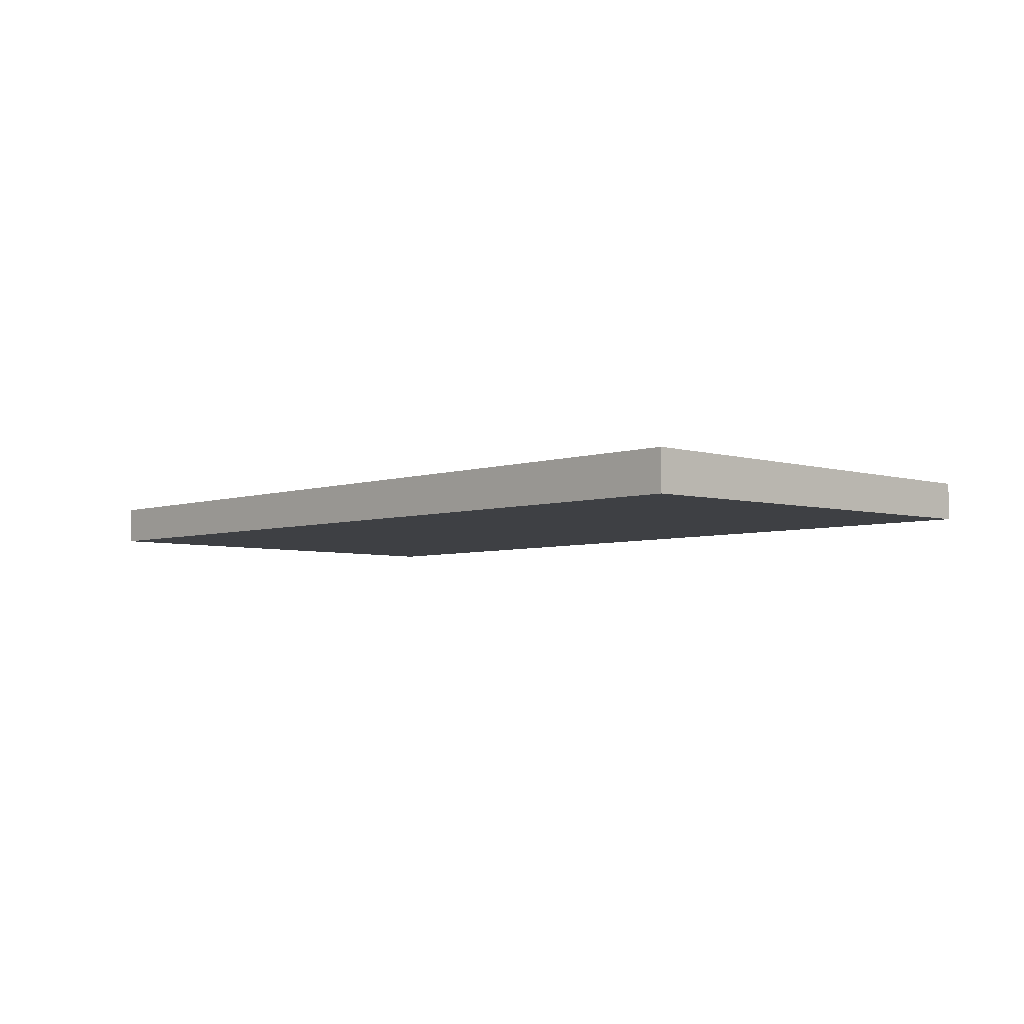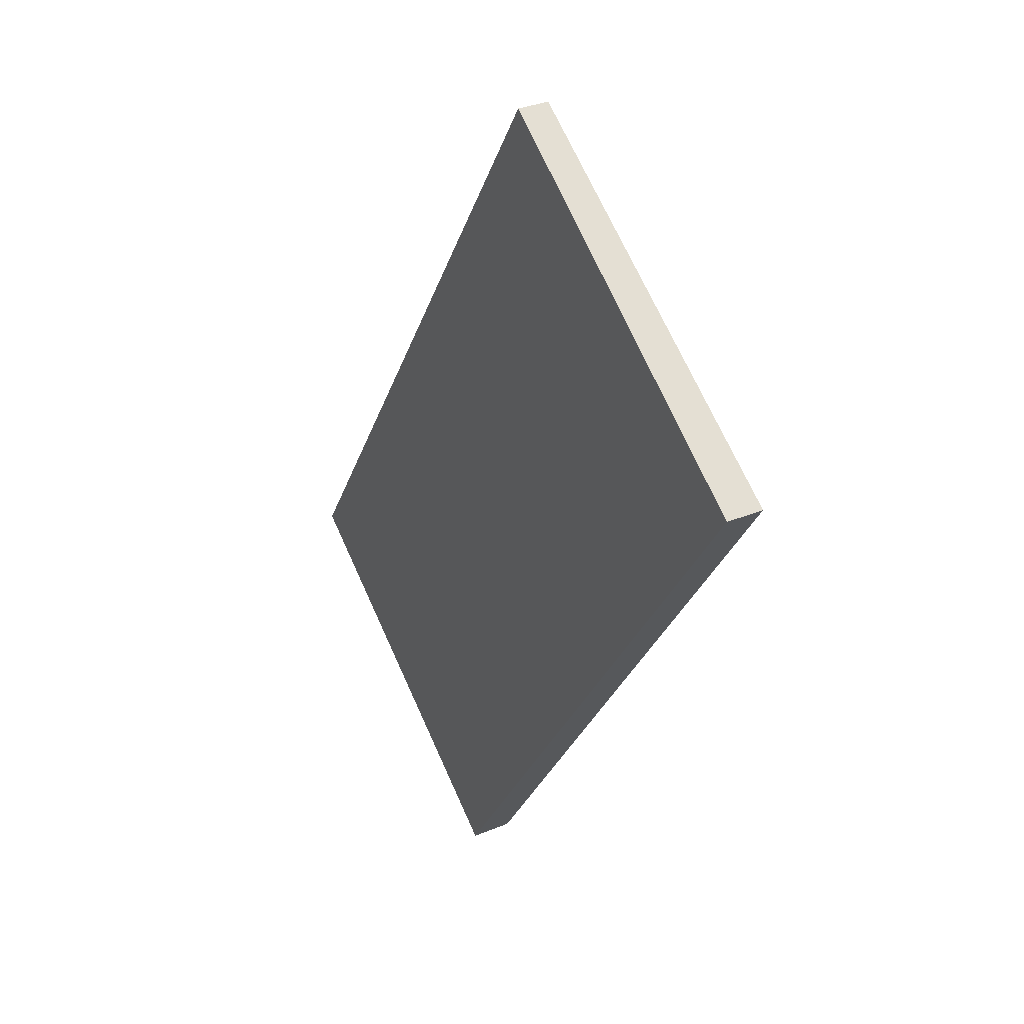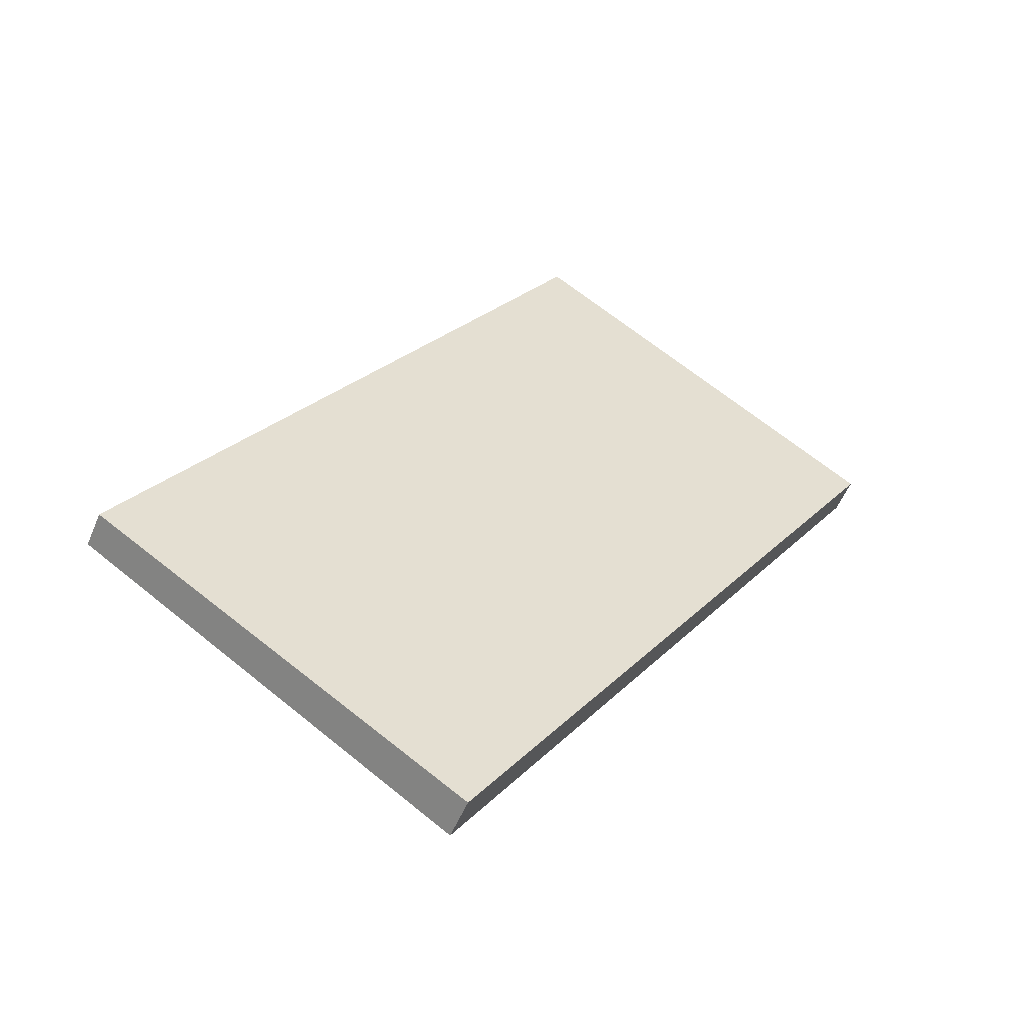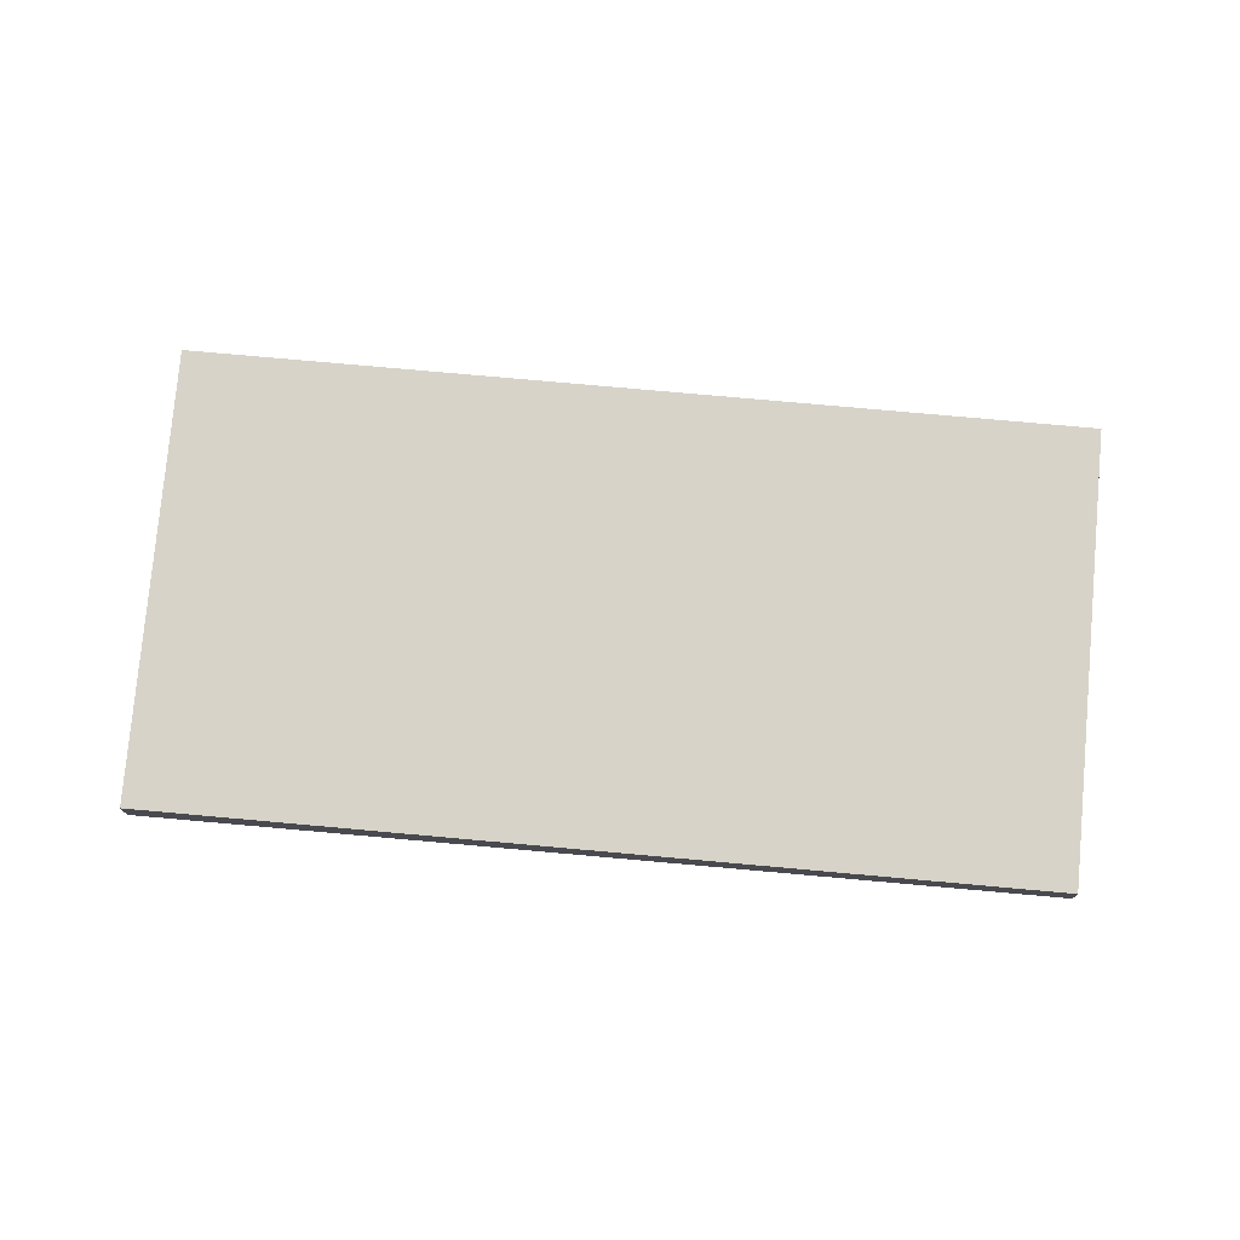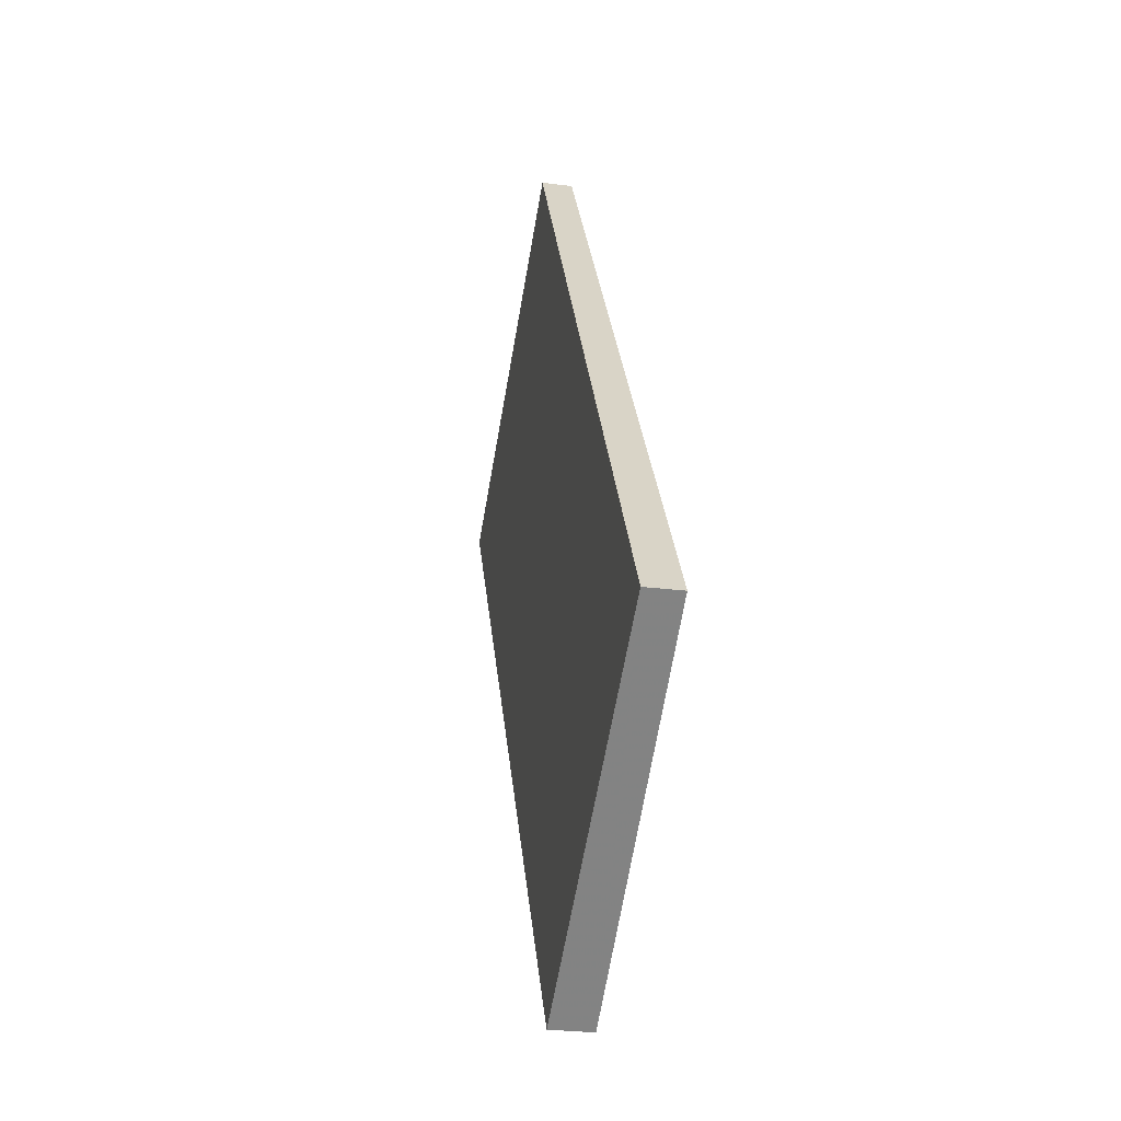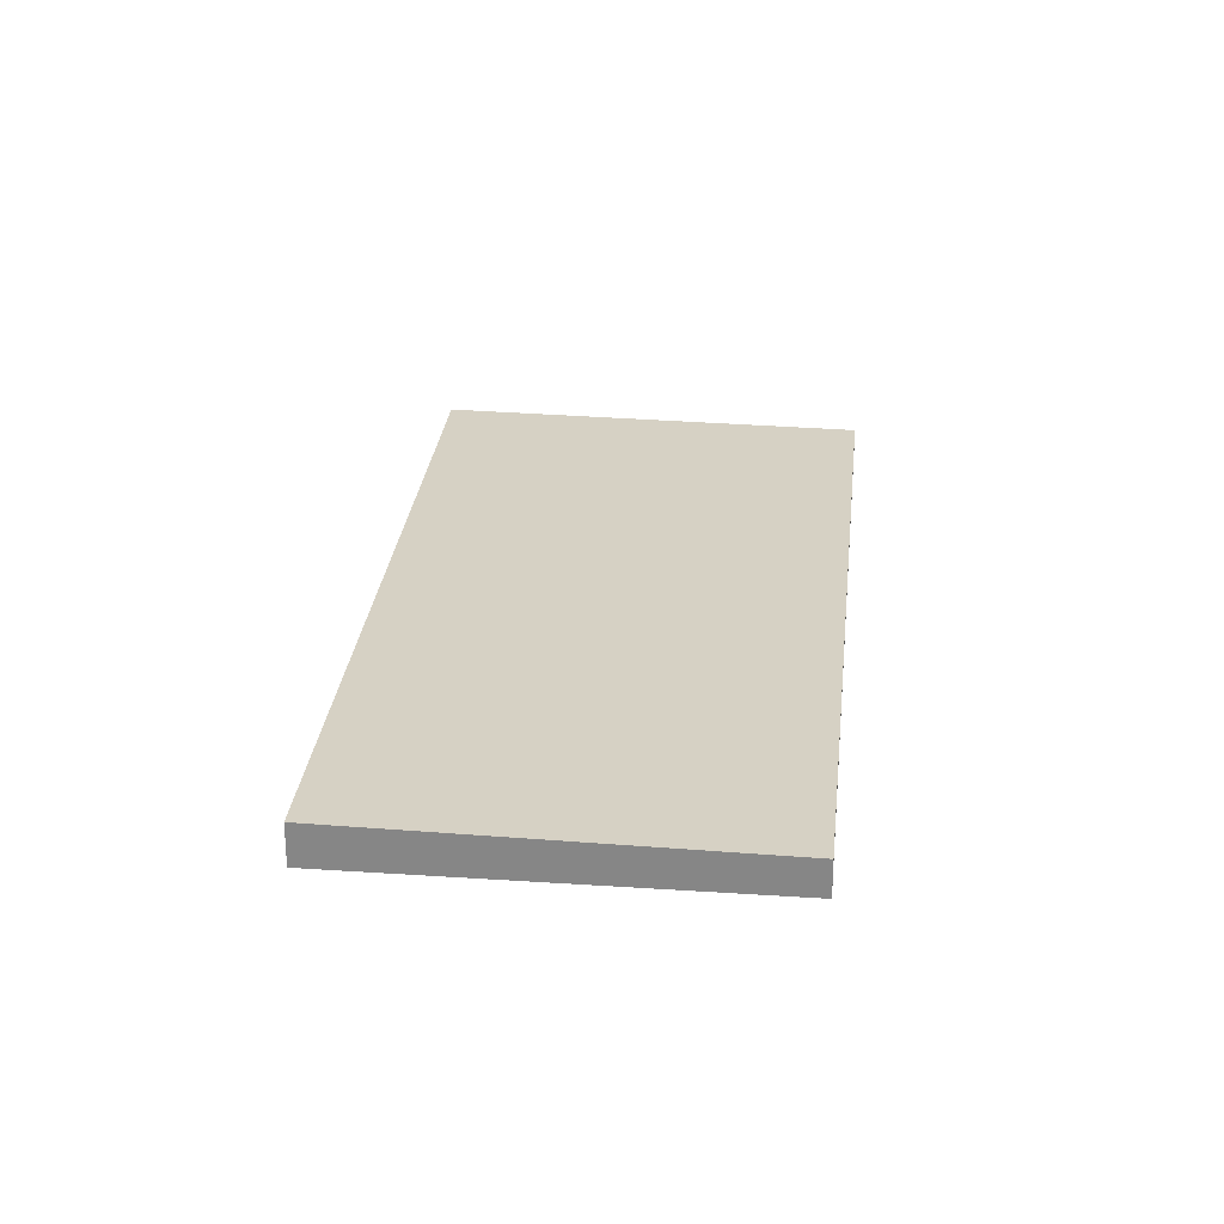
<metadata>
{"format":"obj","ext":"obj","renderer":"f3d","projection":"perspective","resolution":1024,"background":"white","views":[{"elev":-4.7,"azim":-10.3,"up":"+Z"},{"elev":34.2,"azim":-119.0,"up":"+Y"},{"elev":-53.8,"azim":157.7,"up":"+Y"},{"elev":76.5,"azim":127.8,"up":"+Z"},{"elev":-28.5,"azim":79.4,"up":"+Y"},{"elev":27.1,"azim":38.5,"up":"+Z"}]}
</metadata>
<code>
v -2285 -559 0.4111
v -2278 -568.5 0.4826
v -2283 -571.6 0.5578
v -2289 -562.1 0.4867
v -2278 -568.5 0.4826
v -2285 -559 0.4111
v -2285 -559 -5.551e-17
v -2278 -568.5 0
v -2283 -571.6 0.5578
v -2278 -568.5 0.4826
v -2278 -568.5 0
v -2283 -571.6 0
v -2289 -562.1 0.4867
v -2283 -571.6 0.5578
v -2283 -571.6 0
v -2289 -562.1 0
v -2285 -559 0.4111
v -2289 -562.1 0.4867
v -2289 -562.1 0
v -2285 -559 -5.551e-17
v -2285 -559 0
v -2278 -568.5 0
v -2283 -571.6 0
v -2289 -562.1 0
f 2 3 4 1
f 6 7 8 5
f 10 11 12 9
f 14 15 16 13
f 18 19 20 17
f 22 23 24 21

</code>
